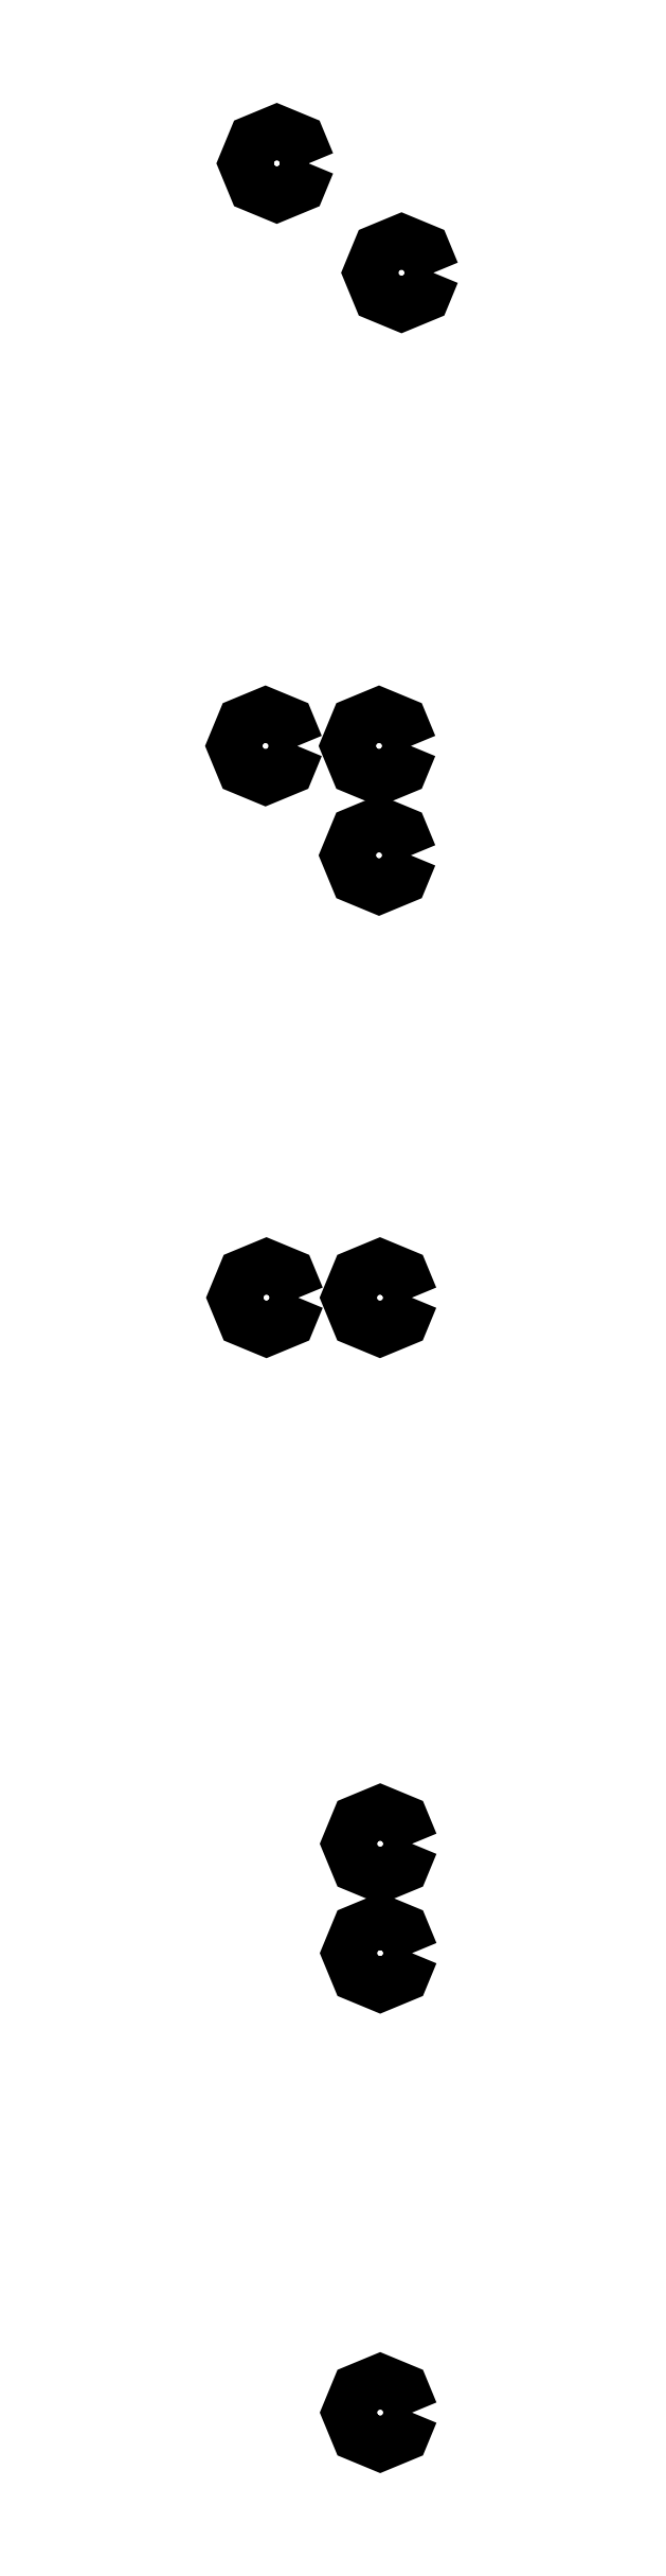
<metadata>
{"format":"dxf","ext":"dxf","renderer":"ezdxf+matplotlib","layout":"modelspace","background":"white","min_lineweight":24,"dpi":150}
</metadata>
<code>
0
SECTION
2
ENTITIES
0
LWPOLYLINE
8
0
90
9
70
0
10
-2.283
20
21.06
30
0
10
-2.755
20
19.92
30
0
10
-3.892
20
19.45
30
0
10
-5.029
20
19.92
30
0
10
-5.5
20
21.06
30
0
10
-5.029
20
22.19
30
0
10
-3.892
20
22.66
30
0
10
-2.755
20
22.19
30
0
10
-2.283
20
21.06
30
0
0
LWPOLYLINE
8
0
90
9
70
0
10
-2.283
20
44.26
30
0
10
-2.755
20
43.13
30
0
10
-3.892
20
42.66
30
0
10
-5.029
20
43.13
30
0
10
-5.5
20
44.26
30
0
10
-5.029
20
45.4
30
0
10
-3.892
20
45.87
30
0
10
-2.755
20
45.4
30
0
10
-2.283
20
44.26
30
0
0
LWPOLYLINE
8
0
90
9
70
0
10
-2.283
20
49.79
30
0
10
-2.755
20
48.65
30
0
10
-3.892
20
48.18
30
0
10
-5.029
20
48.65
30
0
10
-5.5
20
49.79
30
0
10
-5.029
20
50.93
30
0
10
-3.892
20
51.4
30
0
10
-2.755
20
50.93
30
0
10
-2.283
20
49.79
30
0
0
LWPOLYLINE
8
0
90
9
70
0
10
-8.036
20
77.37
30
0
10
-8.507
20
78.51
30
0
10
-9.644
20
78.98
30
0
10
-10.78
20
78.51
30
0
10
-11.25
20
77.37
30
0
10
-10.78
20
76.24
30
0
10
-9.644
20
75.76
30
0
10
-8.507
20
76.24
30
0
10
-8.036
20
77.37
30
0
0
LWPOLYLINE
8
0
90
9
70
0
10
-2.294
20
77.37
30
0
10
-2.765
20
78.51
30
0
10
-3.902
20
78.98
30
0
10
-5.039
20
78.51
30
0
10
-5.511
20
77.37
30
0
10
-5.039
20
76.24
30
0
10
-3.902
20
75.76
30
0
10
-2.765
20
76.24
30
0
10
-2.294
20
77.37
30
0
0
LWPOLYLINE
8
0
90
9
70
0
10
-8.085
20
105.2
30
0
10
-8.556
20
106.4
30
0
10
-9.693
20
106.8
30
0
10
-10.83
20
106.4
30
0
10
-11.3
20
105.2
30
0
10
-10.83
20
104.1
30
0
10
-9.693
20
103.6
30
0
10
-8.556
20
104.1
30
0
10
-8.085
20
105.2
30
0
0
LWPOLYLINE
8
0
90
9
70
0
10
-2.343
20
105.2
30
0
10
-2.814
20
106.4
30
0
10
-3.951
20
106.8
30
0
10
-5.088
20
106.4
30
0
10
-5.56
20
105.2
30
0
10
-5.088
20
104.1
30
0
10
-3.951
20
103.6
30
0
10
-2.814
20
104.1
30
0
10
-2.343
20
105.2
30
0
0
LWPOLYLINE
8
0
90
9
70
0
10
-2.343
20
99.72
30
0
10
-2.814
20
100.9
30
0
10
-3.951
20
101.3
30
0
10
-5.088
20
100.9
30
0
10
-5.56
20
99.72
30
0
10
-5.088
20
98.58
30
0
10
-3.951
20
98.11
30
0
10
-2.814
20
98.58
30
0
10
-2.343
20
99.72
30
0
0
LWPOLYLINE
8
0
90
9
70
0
10
-7.512
20
134.7
30
0
10
-7.983
20
135.8
30
0
10
-9.121
20
136.3
30
0
10
-10.26
20
135.8
30
0
10
-10.73
20
134.7
30
0
10
-10.26
20
133.5
30
0
10
-9.121
20
133.1
30
0
10
-7.983
20
133.5
30
0
10
-7.512
20
134.7
30
0
0
LWPOLYLINE
8
0
90
9
70
0
10
-1.205
20
129.1
30
0
10
-1.676
20
130.3
30
0
10
-2.814
20
130.8
30
0
10
-3.951
20
130.3
30
0
10
-4.422
20
129.1
30
0
10
-3.951
20
128
30
0
10
-2.814
20
127.5
30
0
10
-1.676
20
128
30
0
10
-1.205
20
129.1
30
0
0
ENDSEC
0
EOF

</code>
